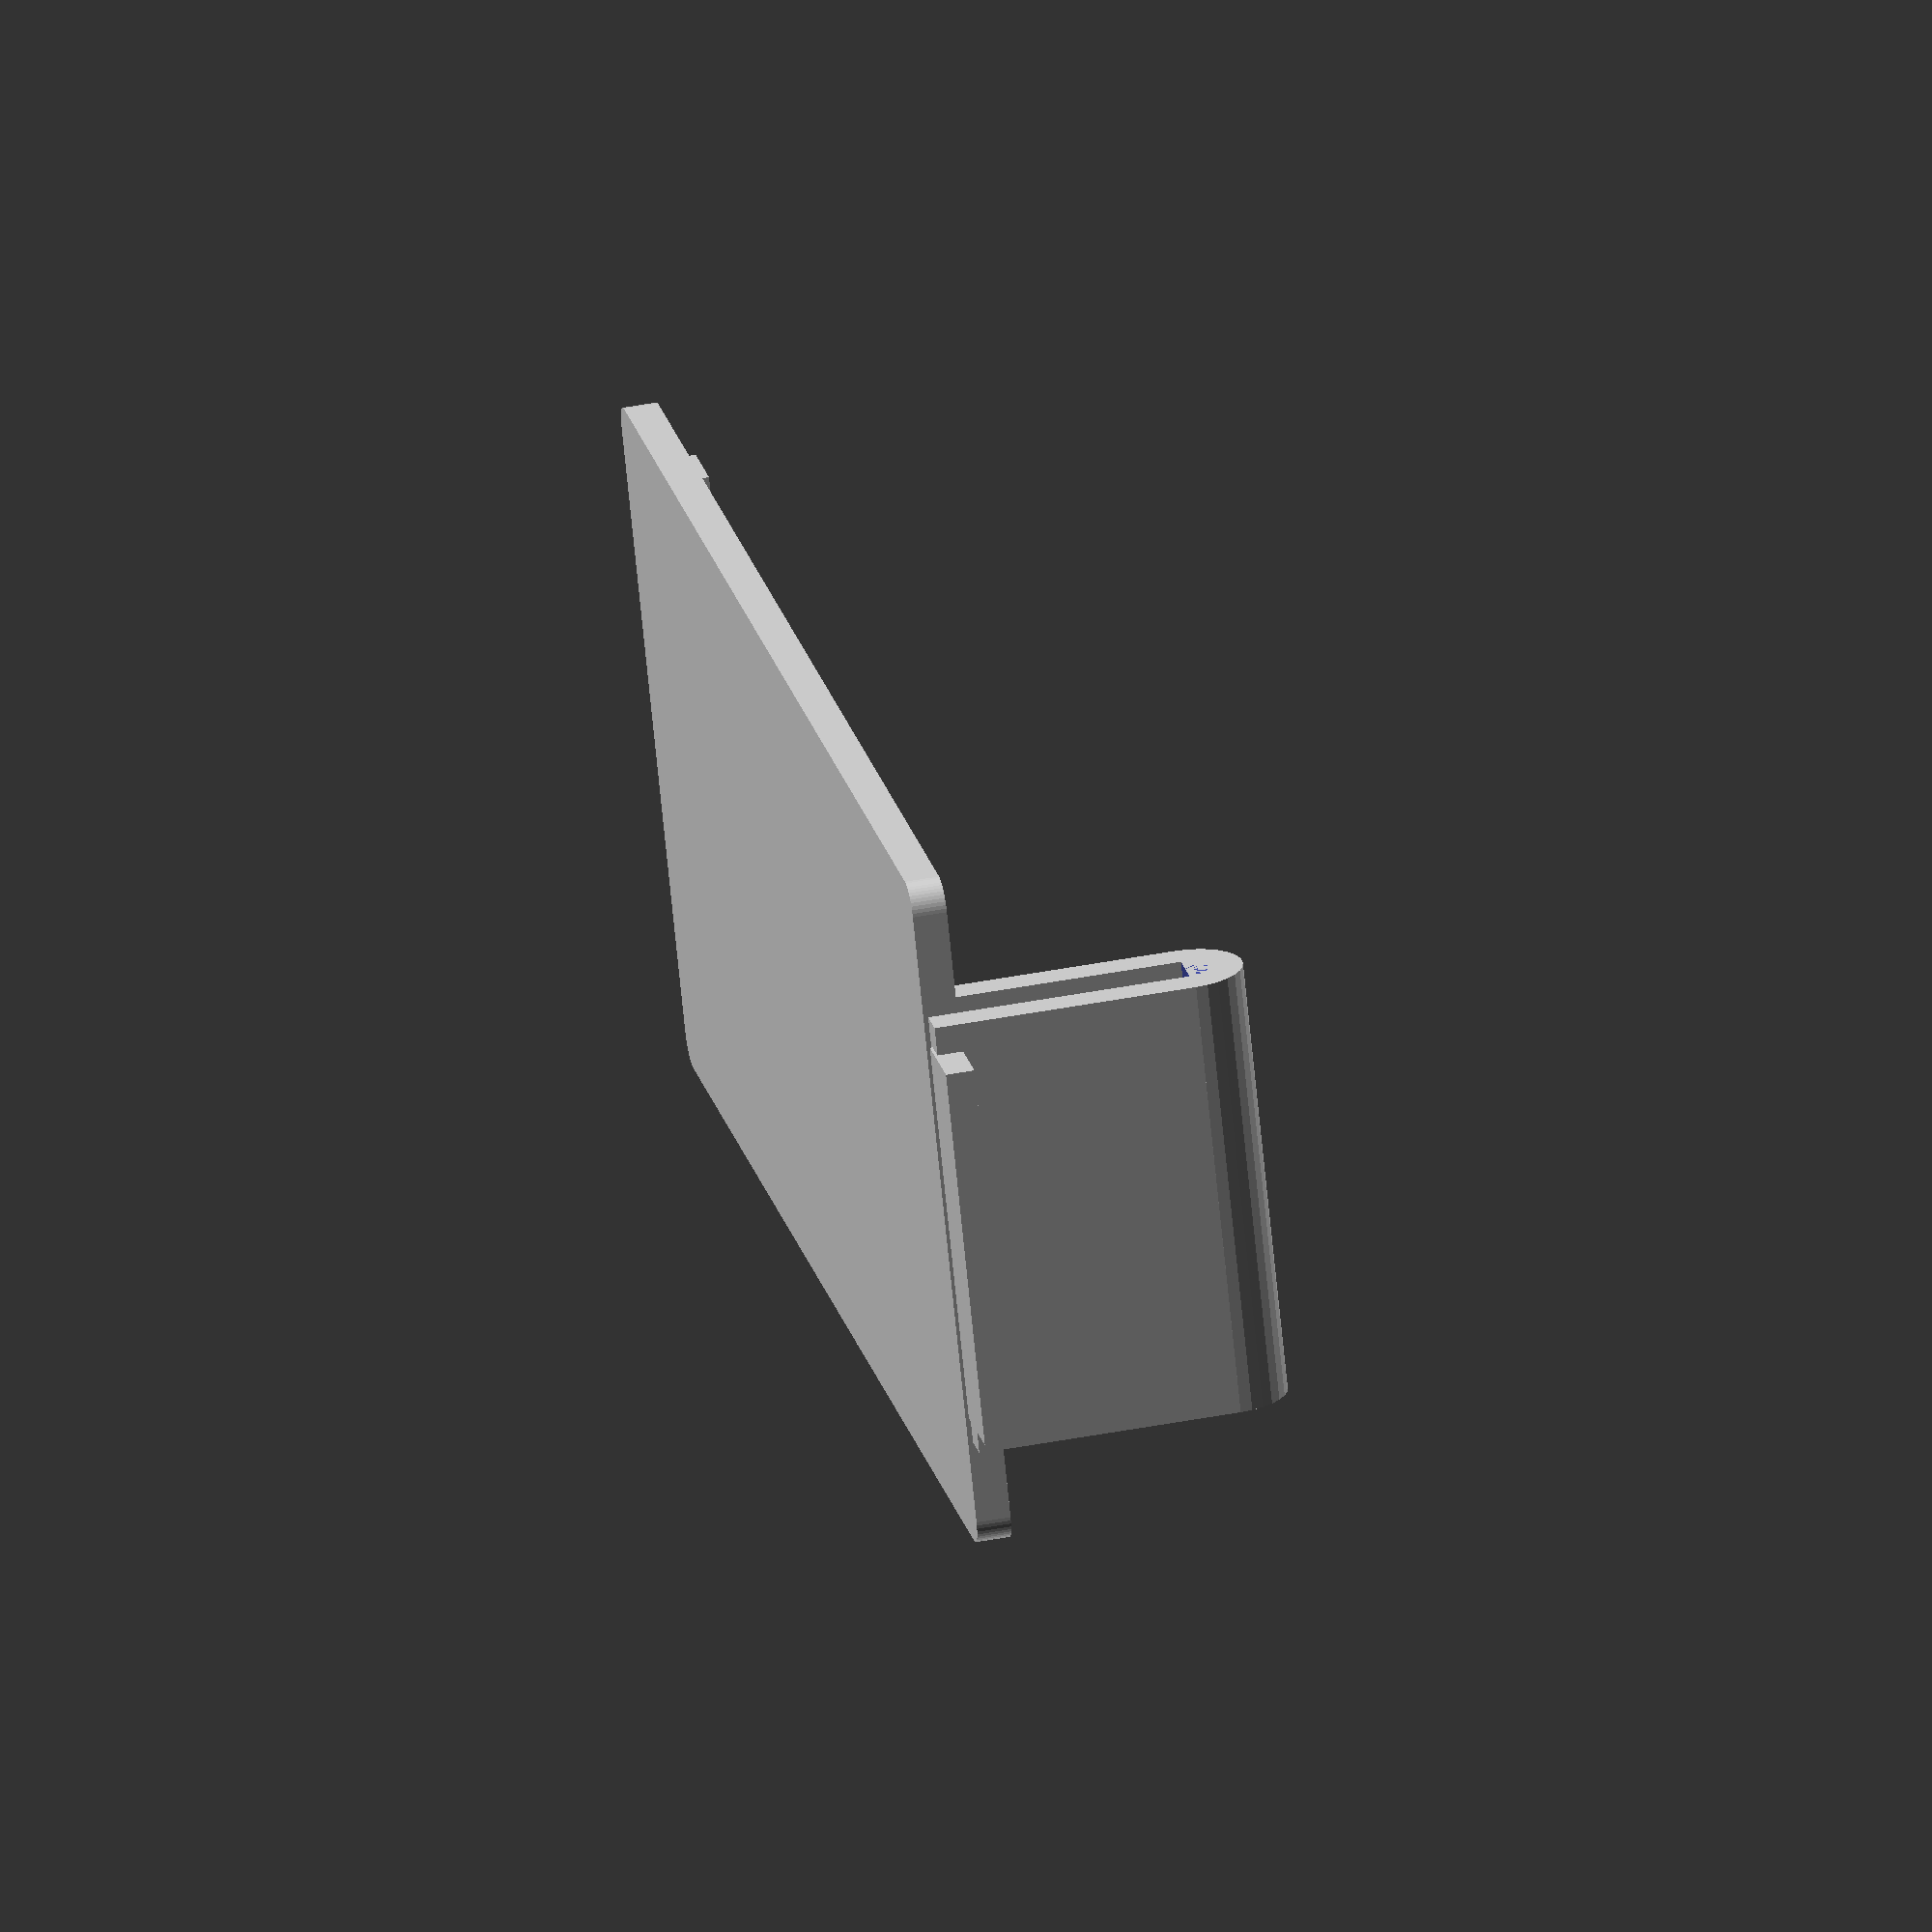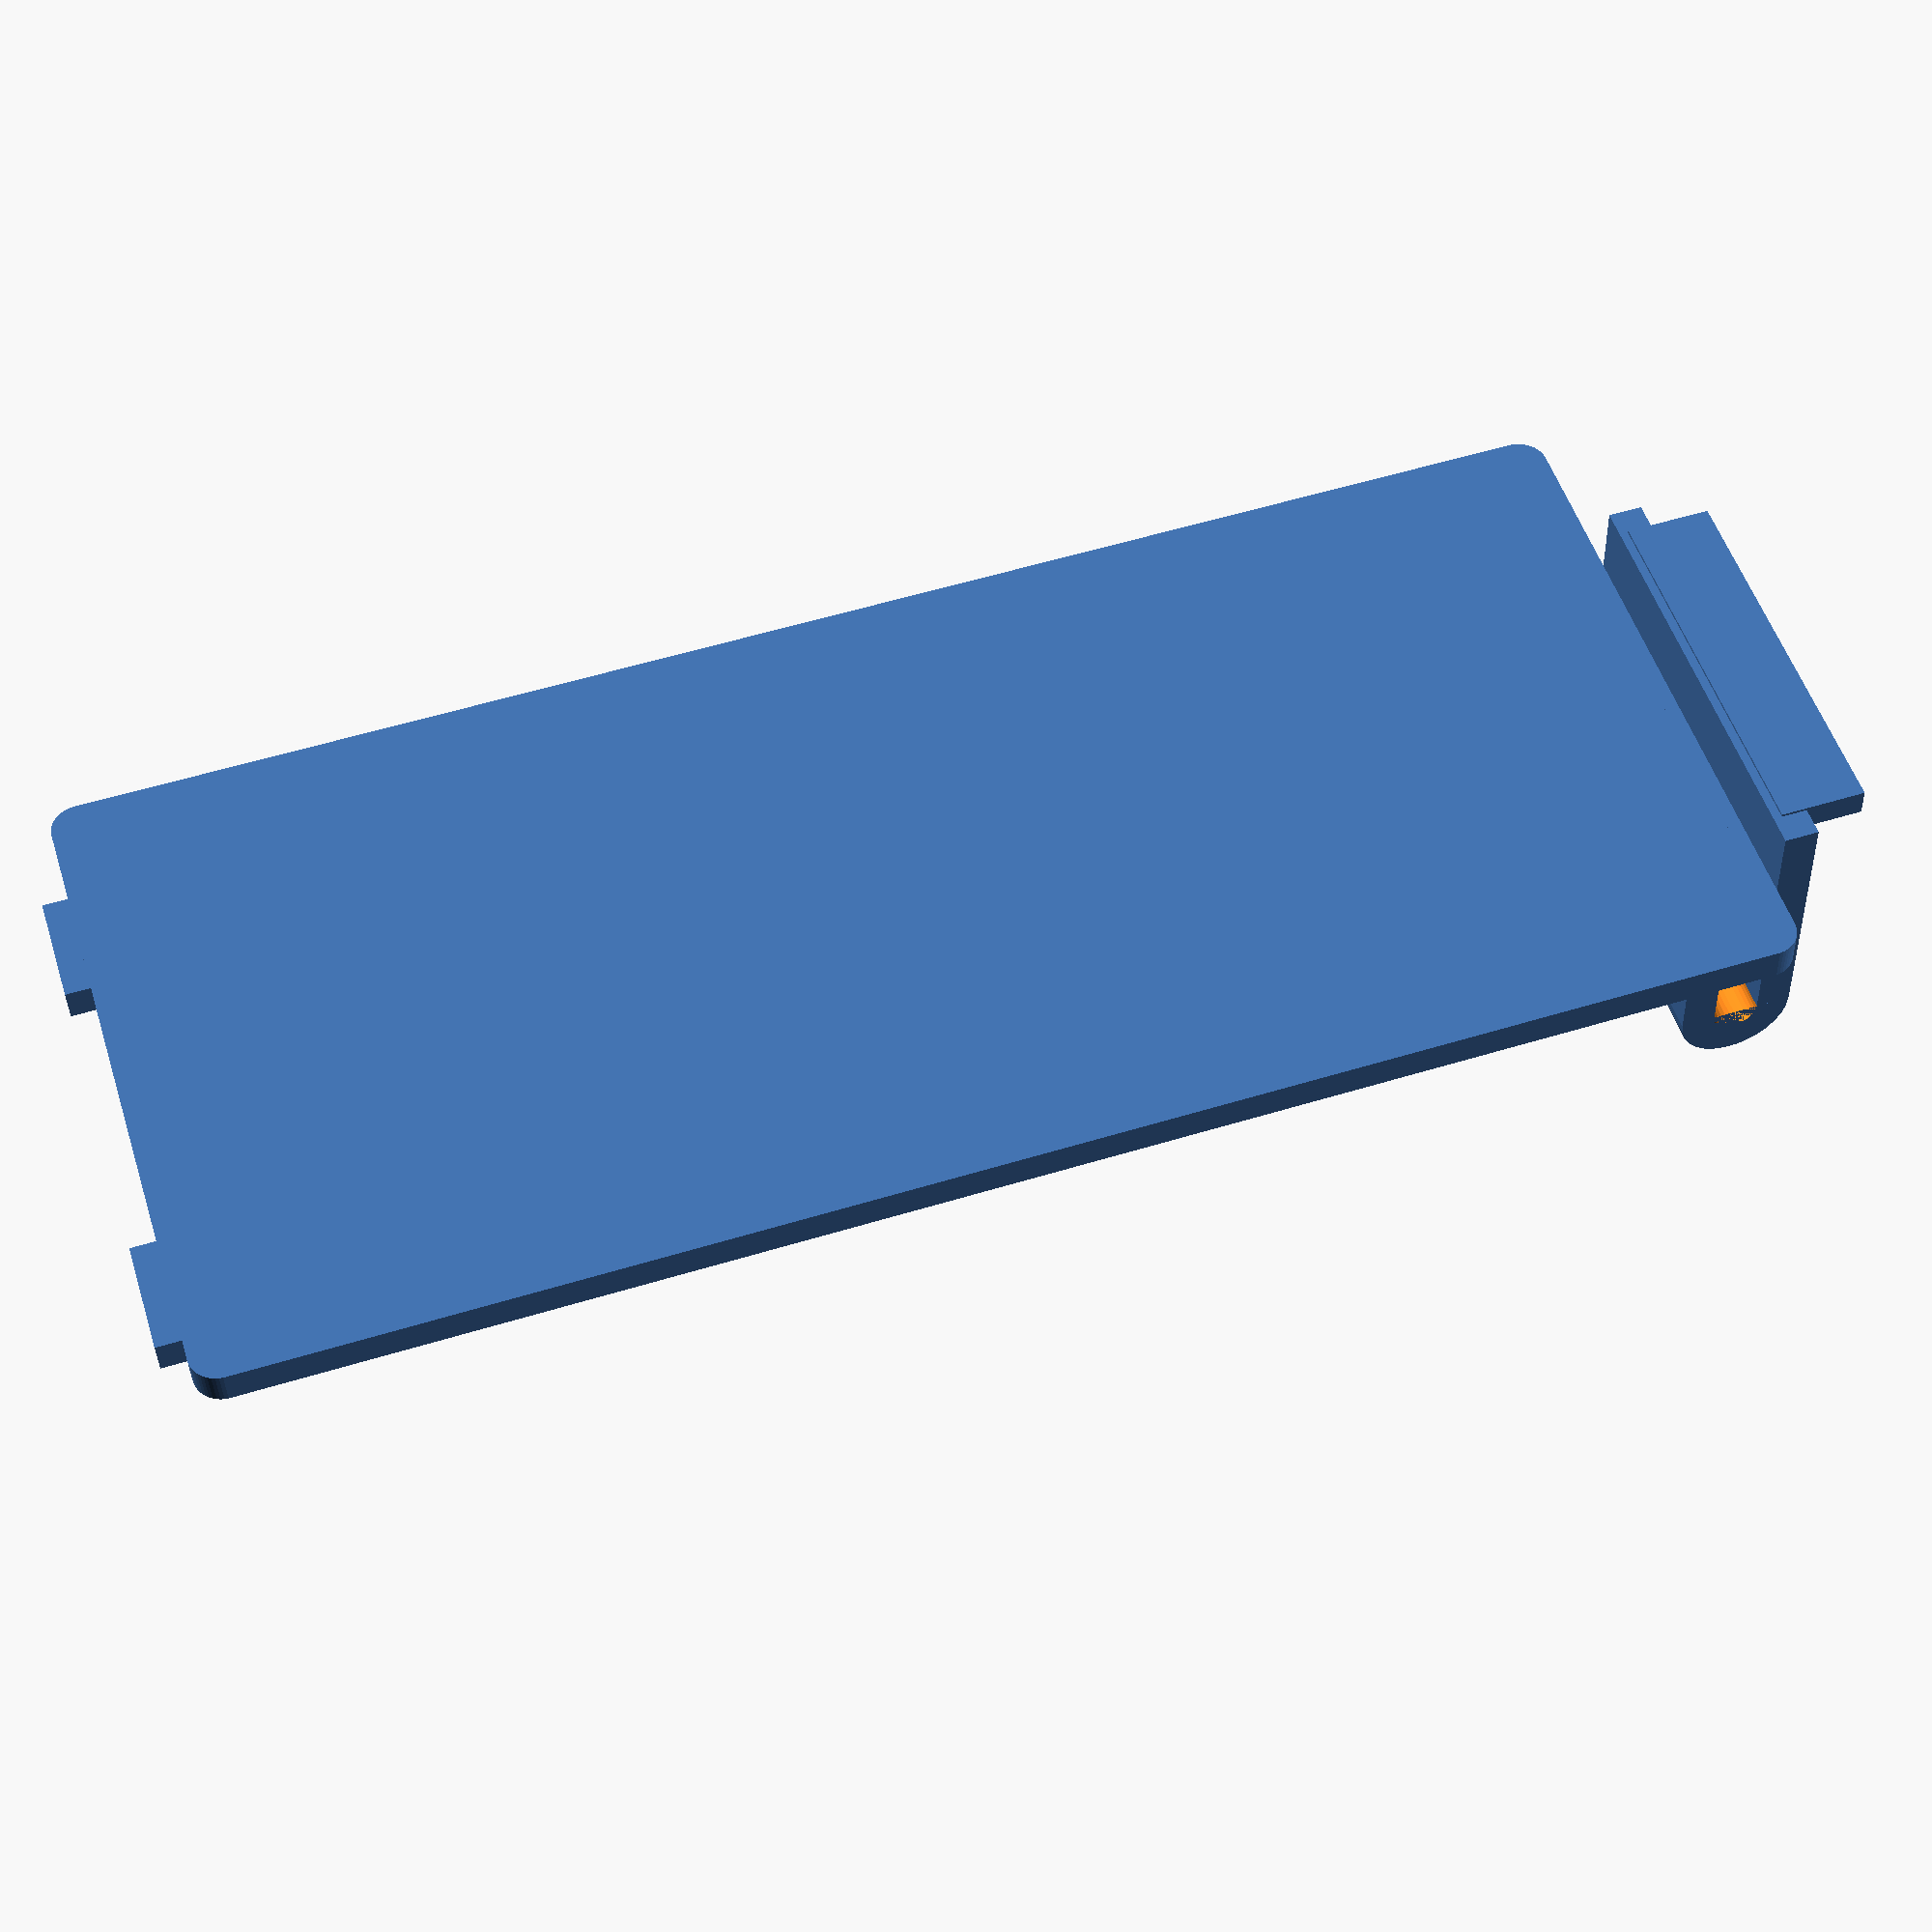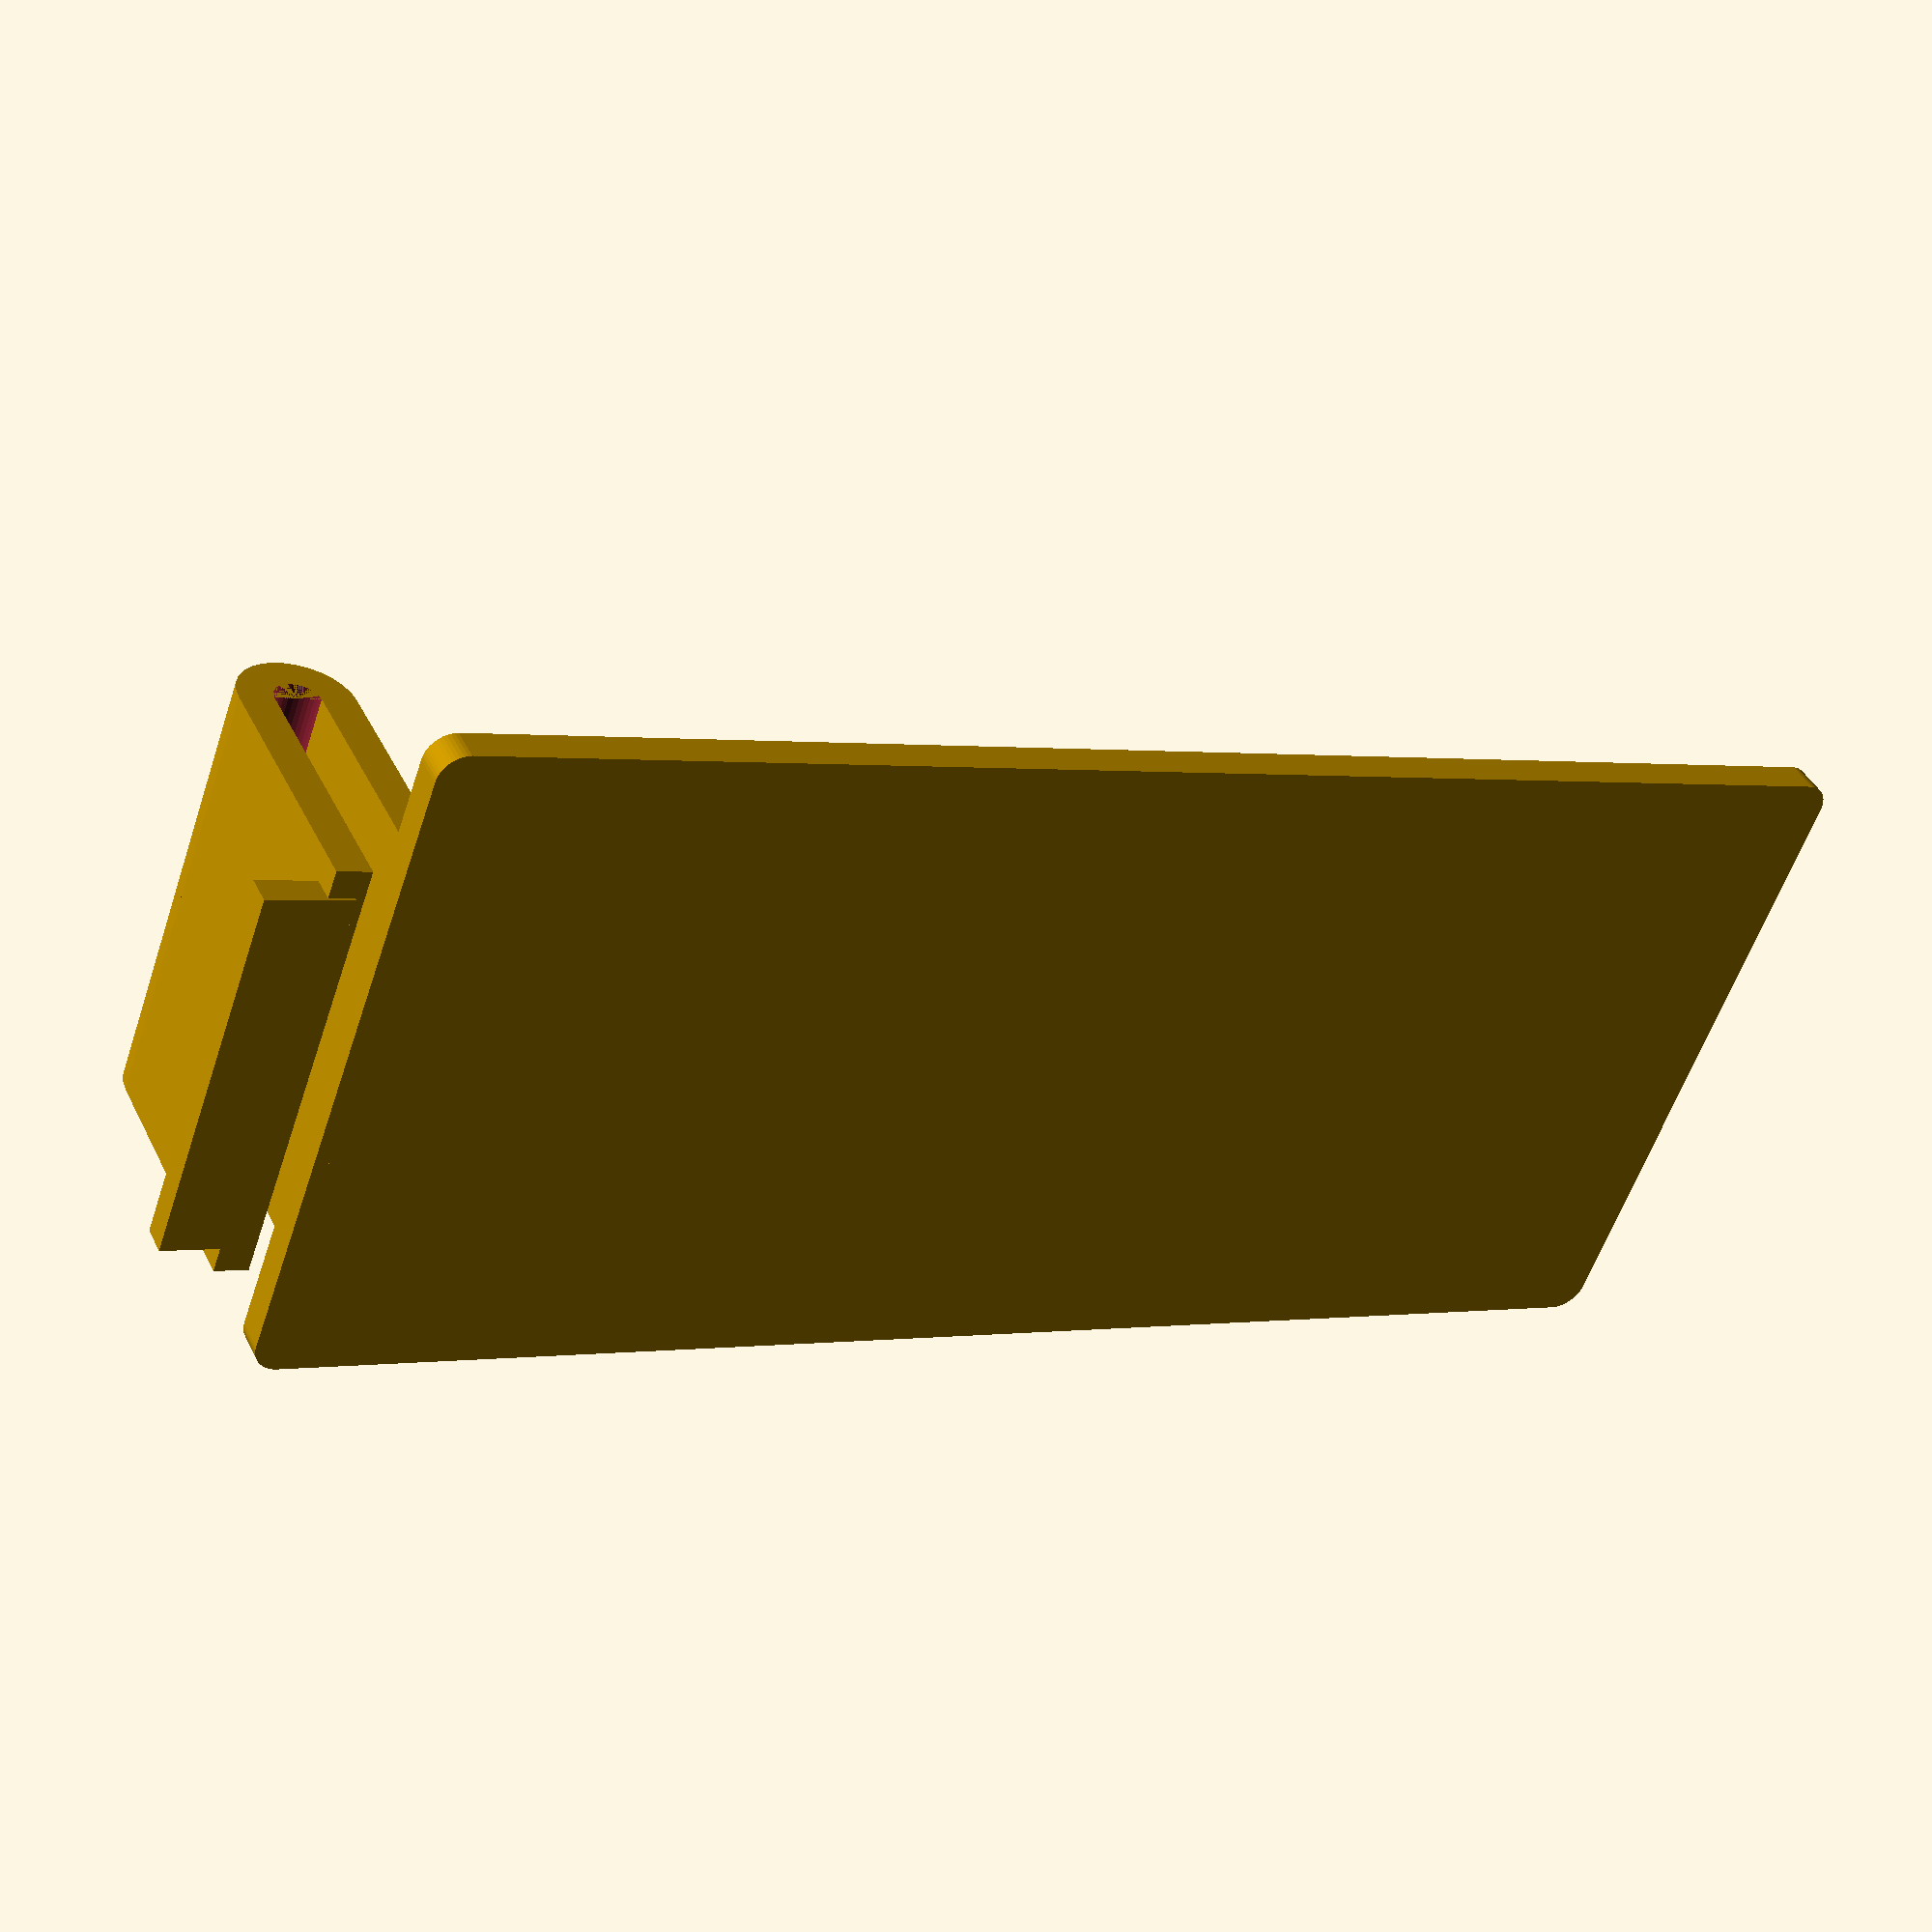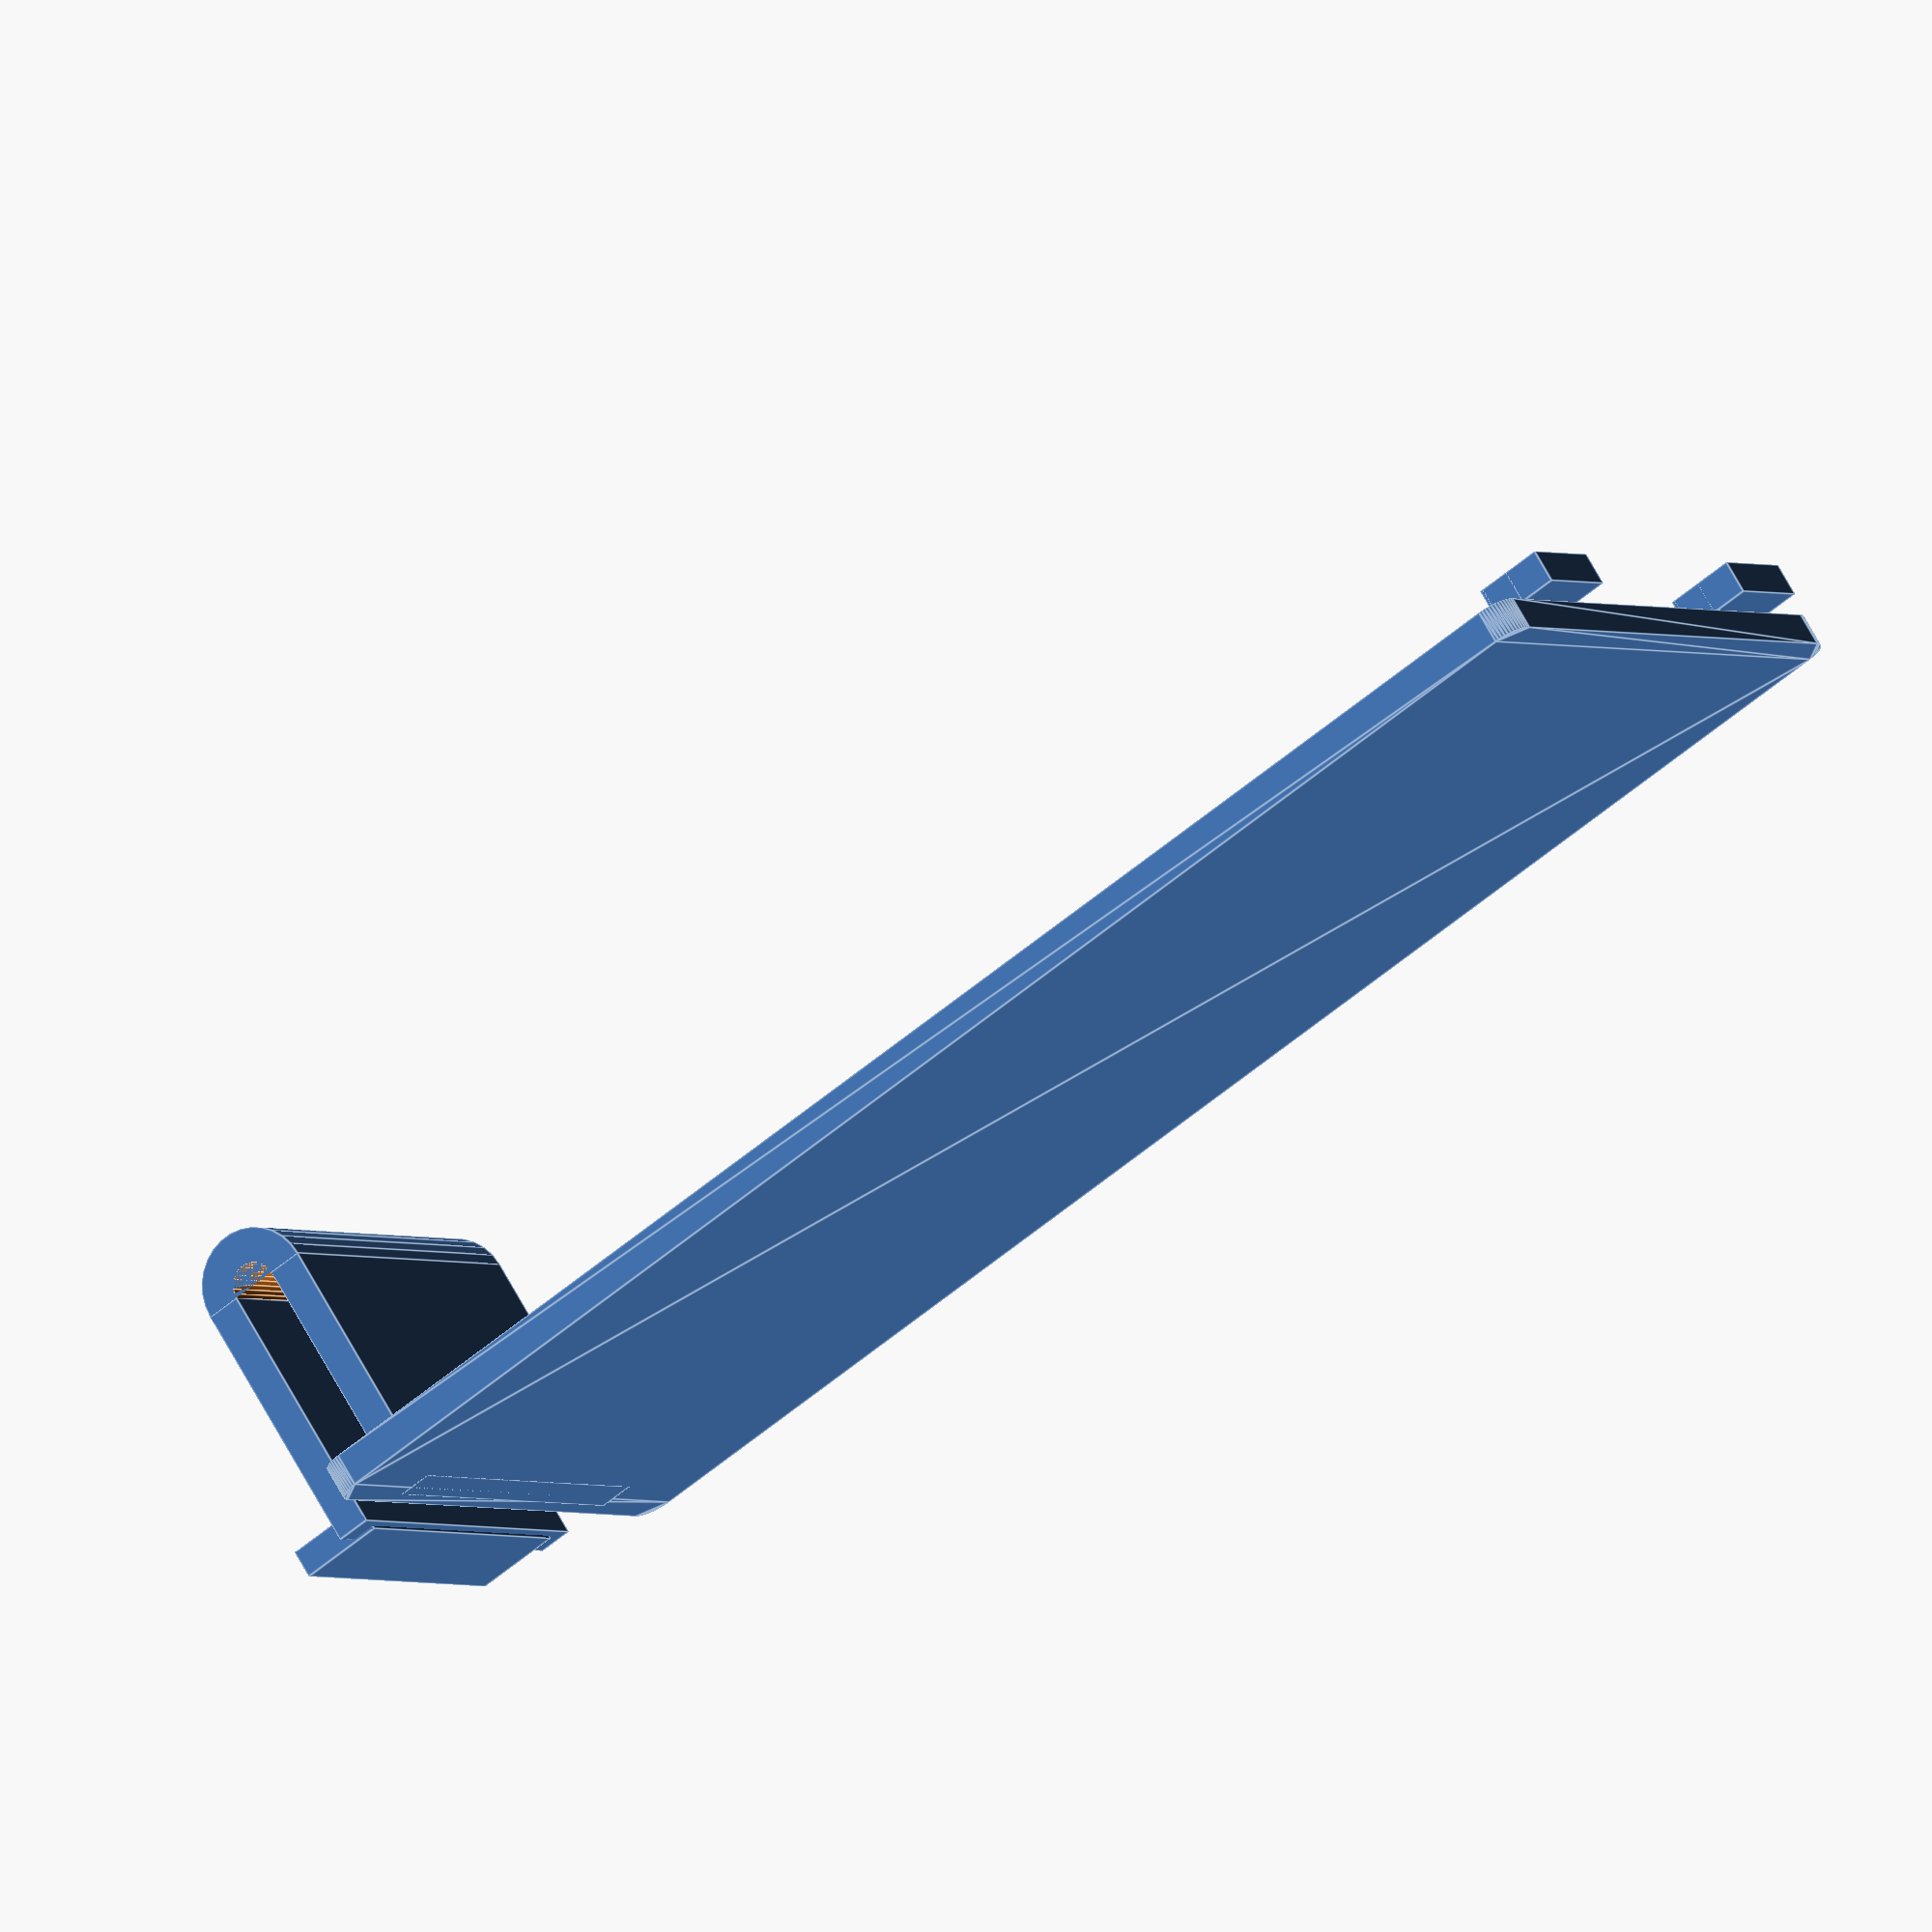
<openscad>

module roundedRect(size, radius) {
	x = size[0];
	y = size[1];
	z = size[2];

	linear_extrude(height=z)
	hull() {
		// place 4 circles in the corners, with the given radius
		translate([(-x/2)+(radius/2), (-y/2)+(radius/2), 0])
		circle(r=radius);
	
		translate([(x/2)-(radius/2), (-y/2)+(radius/2), 0])
		circle(r=radius);
	
		translate([(-x/2)+(radius/2), (y/2)-(radius/2), 0])
		circle(r=radius);
	
		translate([(x/2)-(radius/2), (y/2)-(radius/2), 0])
		circle(r=radius);
	}
}

module rav499_bat_cov() {

    //dimensions
    L1 = 53.2;//length of main body
    L2 = 23.2;//width of main body (flat section only)
    L3 = 9.2;//width of main body (angled section only)
    L4 = 14.75;//center-to-center
    L5 = 2;//height of end clips
    L6 = 2.4;//Length of end clips
    L7 = 4.0;//width of end clips
    L8 = 15.6;//width of retension clip
    L9 = 11.2;//height of retension clip
    T1 = 1.2;//thickness of main body
    T2 = 1.2;//thickness of end clips
    T3 = 1.2; //thickness of retension clip
    D1 = 4+T3/2-0.6; //outer diamater of retension clip
    D2 = D1 - 2*T3;//inner diamater of retension clip

    union() {
        //the main body
        roundedRect([L1, L2, T1], 1, $fn=50);

        // the end clips
        translate([(L1/2)-.5,L4/2,(L5+T2)/2])
        cube([T2, L7, L5], center = true);
        translate([(L1/2)-.5,-L4/2,(L5+T2)/2])
        cube([T2, L7, L5], center = true);
        // the end clip extensions
        translate([L1/2+.2,L4/2,L5])
        cube([L6, L7, T2], center = true);
        translate([L1/2+.2,-L4/2,L5])
        cube([L6, L7, T2], center = true);
        
        //opener
        translate([-((L1/2)+(D2/2)),0,0]) {
            difference () { //difference
                //The outer cylinder (OD)
                translate([0,0,L9-(D1/2)])
                rotate([90,0,0])
                scale([1/100,1/100,1/100])
                cylinder(100*L8, 100*(D1/2), 100*(D1/2), center = true);

                //The inner cylinder (ID)
                translate([0,0,L9-(D1/2)])
                rotate([90,0,0])
                scale([1/100,1/100,1/100])
                cylinder(100*L8, 100*(D2/2), 100*(D2/2), center = true);

                translate([0,0,L9-(D1/2)-((D1/2)/2)])
                cube([D1, L8+.1, D1/2], center = true);
            } //difference

            // Vertical parts
            translate([((D1/2)-(T3/2)),0,(L9/2)-D1/4])
            cube([T3, L8, L9-(D1/2)], center = true);
            translate([-((D1/2)-(T3/2)),0,(L9/2)-D1/4])
            cube([T3, L8, L9-(D1/2)], center = true);	

            // Nail clip
            translate([-((D1/2)-(T3/2))-T3,0,T1/3])
            cube([3, L8-2, 1], center = true);	

        }//Translate
    }//union
}

rav499_bat_cov();

module cylinder_ep(p1, p2) {
	vector = [p2[0] - p1[0],p2[1] - p1[1],p2[2] - p1[2]];
	distance = sqrt(pow(vector[0], 2) +	pow(vector[1], 2) +	pow(vector[2], 2));
	echo(distance);
	translate(vector/2 + p1)
	//rotation of XoY plane by the Z axis with the angle of the [p1 p2] line projection with the X axis on the XoY plane
	rotate([0, 0, atan2(vector[1], vector[0])]) //rotation
	//rotation of ZoX plane by the y axis with the angle given by the z coordinate and the sqrt(x^2 + y^2)) point in the XoY plane
	rotate([0, atan2(sqrt(pow(vector[0], 2)+pow(vector[1], 2)),vector[2]), 0])
	cylinder(h = distance, r = 0.1, center = true);
}

</openscad>
<views>
elev=132.9 azim=208.1 roll=282.1 proj=o view=wireframe
elev=217.4 azim=197.5 roll=358.6 proj=p view=wireframe
elev=138.3 azim=339.7 roll=24.7 proj=p view=solid
elev=107.8 azim=30.8 roll=29.1 proj=o view=edges
</views>
